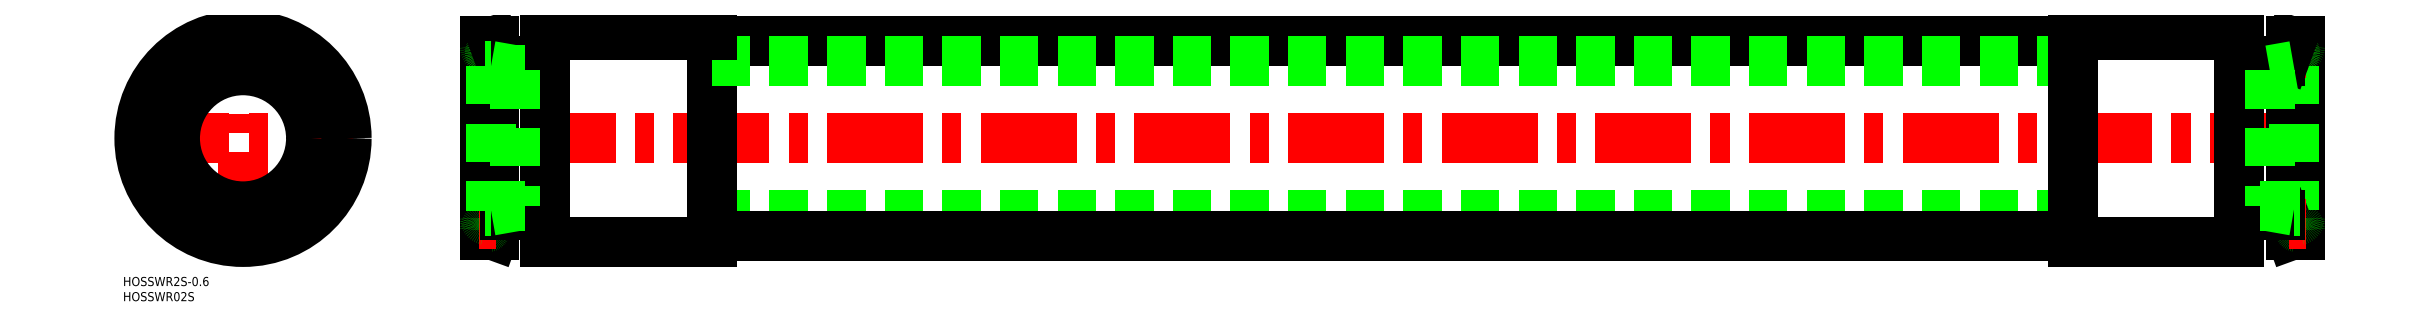
<metadata>
{"format":"dxf","ext":"dxf","renderer":"ezdxf+matplotlib","layout":"modelspace","background":"white","min_lineweight":24,"dpi":150}
</metadata>
<code>
0
SECTION
2
ENTITIES
0
TEXT
8
0
10
-39.68
20
-48.83
30
0
40
3
1
HOSSWR2S-0.6
0
TEXT
8
0
10
-39.68
20
-53.83
30
0
40
3
1
HOSSWR02S
0
LINE
8
CENTER
10
682
20
-5.68e-14
30
0
11
78
21
0
31
0
0
LINE
8
0
10
155
20
-25.4
30
0
11
605
21
-25.4
31
0
0
LINE
8
0
10
155
20
-32.25
30
0
11
605
21
-32.25
31
0
0
LINE
8
0
10
155
20
32.25
30
0
11
605
21
32.25
31
0
0
LINE
8
0
10
155
20
-34.25
30
0
11
155
21
34.25
31
0
0
LINE
8
0
10
81.6
20
28.25
30
0
11
81.6
21
-28.25
31
0
0
LINE
8
0
10
82.85
20
32
30
0
11
82.85
21
-32
31
0
0
LINE
8
0
10
80
20
32
30
0
11
80
21
-32
31
0
0
ARC
8
0
10
86.65
20
-27.4
30
0
40
2
50
90
51
160
0
ARC
8
0
10
80.4
20
-28.25
30
0
40
1.2
50
281.5
51
78.46
0
LINE
8
0
10
82.85
20
-32
30
0
11
84.77
21
-26.72
31
0
0
LINE
8
0
10
80
20
-32
30
0
11
82.85
21
-32
31
0
0
ARC
8
0
10
80.8
20
-30.21
30
0
40
0.8
50
101.5
51
180
0
LINE
8
CENTER
10
83.6
20
-28.25
30
0
11
78
21
-28.25
31
0
0
ARC
8
0
10
80.8
20
-26.29
30
0
40
0.8
50
180
51
258.5
0
LINE
8
0
10
100
20
-25.4
30
0
11
86.65
21
-25.4
31
0
0
ARC
8
0
10
86.65
20
27.4
30
0
40
2
50
200
51
270
0
ARC
8
0
10
80.8
20
26.29
30
0
40
0.8
50
101.5
51
180
0
LINE
8
CENTER
10
83.6
20
28.25
30
0
11
78
21
28.25
31
0
0
LINE
8
0
10
80
20
32
30
0
11
82.85
21
32
31
0
0
ARC
8
0
10
80.8
20
30.21
30
0
40
0.8
50
180
51
258.5
0
ARC
8
0
10
80.4
20
28.25
30
0
40
1.2
50
281.5
51
78.46
0
LINE
8
0
10
82.85
20
32
30
0
11
84.77
21
26.72
31
0
0
LINE
8
0
10
100
20
25.4
30
0
11
86.65
21
25.4
31
0
0
LINE
8
0
10
155
20
25.4
30
0
11
605
21
25.4
31
0
0
LINE
8
0
10
100
20
34.25
30
0
11
155
21
34.25
31
0
0
LINE
8
0
10
100
20
-34.25
30
0
11
155
21
-34.25
31
0
0
CIRCLE
8
0
10
0
20
0
30
0
40
32
0
CIRCLE
8
0
10
0
20
0
30
0
40
29.45
0
CIRCLE
8
CENTER
10
0
20
0
30
0
40
28.25
0
CIRCLE
8
0
10
0
20
0
30
0
40
27.05
0
CIRCLE
8
0
10
0
20
0
30
0
40
23.9
0
LINE
8
CENTER
10
-36.25
20
0
30
0
11
36.25
21
0
31
0
0
LINE
8
CENTER
10
0
20
-36.25
30
0
11
0
21
36.25
31
0
0
LINE
8
0
10
100
20
-34.25
30
0
11
100
21
34.25
31
0
0
LINE
8
0
10
82
20
23.9
30
0
11
82
21
-23.9
31
0
0
LINE
8
0
10
82
20
23.9
30
0
11
80
21
23.9
31
0
0
LINE
8
0
10
93.33
20
22.5
30
0
11
89.94
21
22.5
31
0
0
LINE
8
0
10
82
20
-23.9
30
0
11
80
21
-23.9
31
0
0
CIRCLE
8
0
10
0
20
0
30
0
40
34.25
0
CIRCLE
8
0
10
0
20
0
30
0
40
22.5
0
LINE
8
0
10
82
20
23.9
30
0
11
89.94
21
22.5
31
0
0
LINE
8
0
10
93.33
20
-22.5
30
0
11
89.94
21
-22.5
31
0
0
LINE
8
0
10
82
20
-23.9
30
0
11
89.94
21
-22.5
31
0
0
LINE
8
0
10
89.94
20
22.5
30
0
11
89.94
21
-22.5
31
0
0
LINE
8
0
10
666.7
20
22.5
30
0
11
670.1
21
22.5
31
0
0
LINE
8
0
10
678
20
23.9
30
0
11
680
21
23.9
31
0
0
LINE
8
0
10
660
20
-34.25
30
0
11
605
21
-34.25
31
0
0
LINE
8
0
10
660
20
34.25
30
0
11
605
21
34.25
31
0
0
LINE
8
0
10
605
20
-34.25
30
0
11
605
21
34.25
31
0
0
LINE
8
0
10
660
20
-34.25
30
0
11
660
21
34.25
31
0
0
LINE
8
0
10
678.4
20
28.25
30
0
11
678.4
21
-28.25
31
0
0
LINE
8
0
10
677.1
20
32
30
0
11
677.1
21
-32
31
0
0
LINE
8
0
10
680
20
32
30
0
11
680
21
-32
31
0
0
LINE
8
0
10
678
20
23.9
30
0
11
678
21
-23.9
31
0
0
ARC
8
0
10
673.3
20
-27.4
30
0
40
2
50
20
51
90
0
ARC
8
0
10
679.6
20
-28.25
30
0
40
1.2
50
101.5
51
258.5
0
LINE
8
0
10
677.1
20
-32
30
0
11
675.2
21
-26.72
31
0
0
LINE
8
0
10
680
20
-32
30
0
11
677.1
21
-32
31
0
0
ARC
8
0
10
679.2
20
-30.21
30
0
40
0.8
50
3.264e-12
51
78.46
0
LINE
8
CENTER
10
676.4
20
-28.25
30
0
11
682
21
-28.25
31
0
0
ARC
8
0
10
679.2
20
-26.29
30
0
40
0.8
50
281.5
51
7e-15
0
LINE
8
0
10
660
20
-25.4
30
0
11
673.3
21
-25.4
31
0
0
ARC
8
0
10
673.3
20
27.4
30
0
40
2
50
270
51
340
0
ARC
8
0
10
679.2
20
26.29
30
0
40
0.8
50
1.636e-12
51
78.46
0
LINE
8
CENTER
10
676.4
20
28.25
30
0
11
682
21
28.25
31
0
0
LINE
8
0
10
680
20
32
30
0
11
677.1
21
32
31
0
0
ARC
8
0
10
679.2
20
30.21
30
0
40
0.8
50
281.5
51
360
0
ARC
8
0
10
679.6
20
28.25
30
0
40
1.2
50
101.5
51
258.5
0
LINE
8
0
10
677.1
20
32
30
0
11
675.2
21
26.72
31
0
0
LINE
8
0
10
660
20
25.4
30
0
11
673.3
21
25.4
31
0
0
LINE
8
0
10
678
20
-23.9
30
0
11
680
21
-23.9
31
0
0
LINE
8
0
10
678
20
23.9
30
0
11
670.1
21
22.5
31
0
0
LINE
8
0
10
666.7
20
-22.5
30
0
11
670.1
21
-22.5
31
0
0
LINE
8
0
10
678
20
-23.9
30
0
11
670.1
21
-22.5
31
0
0
LINE
8
0
10
670.1
20
22.5
30
0
11
670.1
21
-22.5
31
0
0
ENDSEC
0
EOF

</code>
